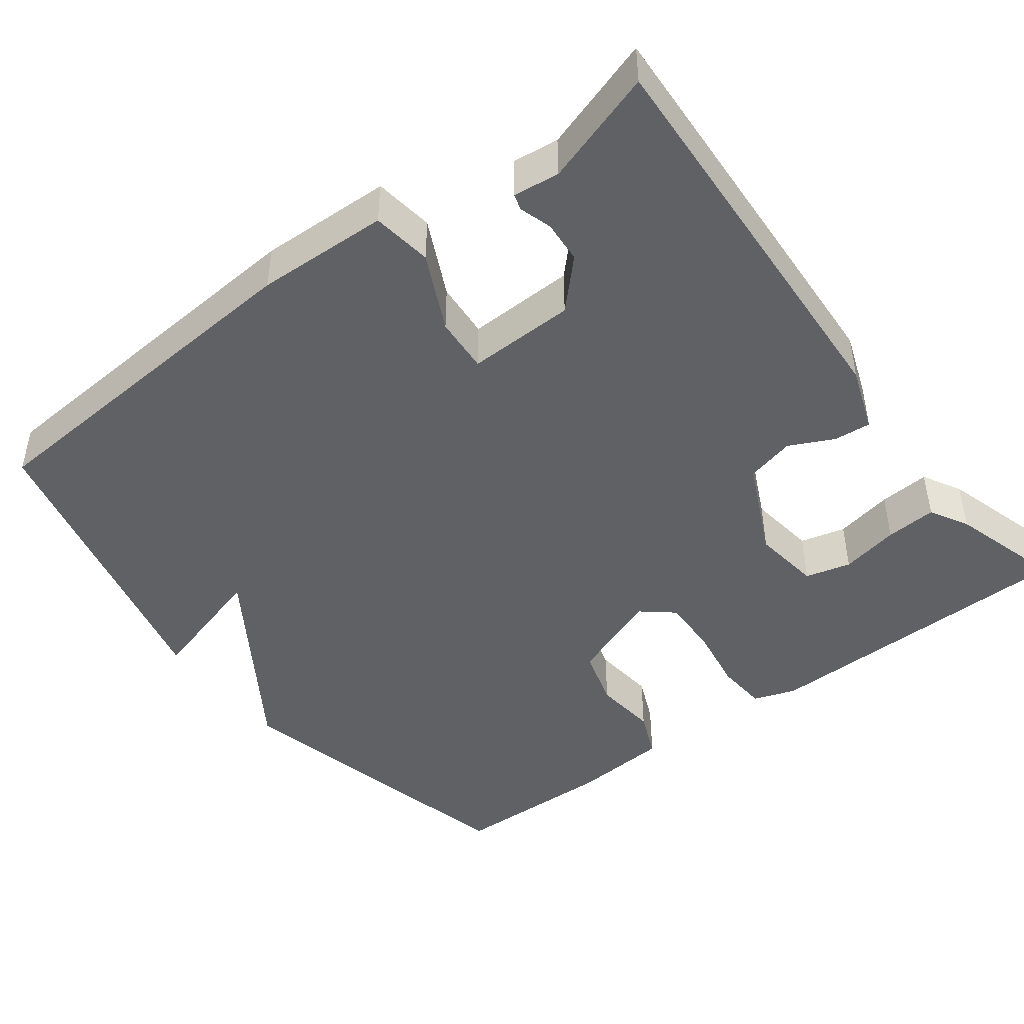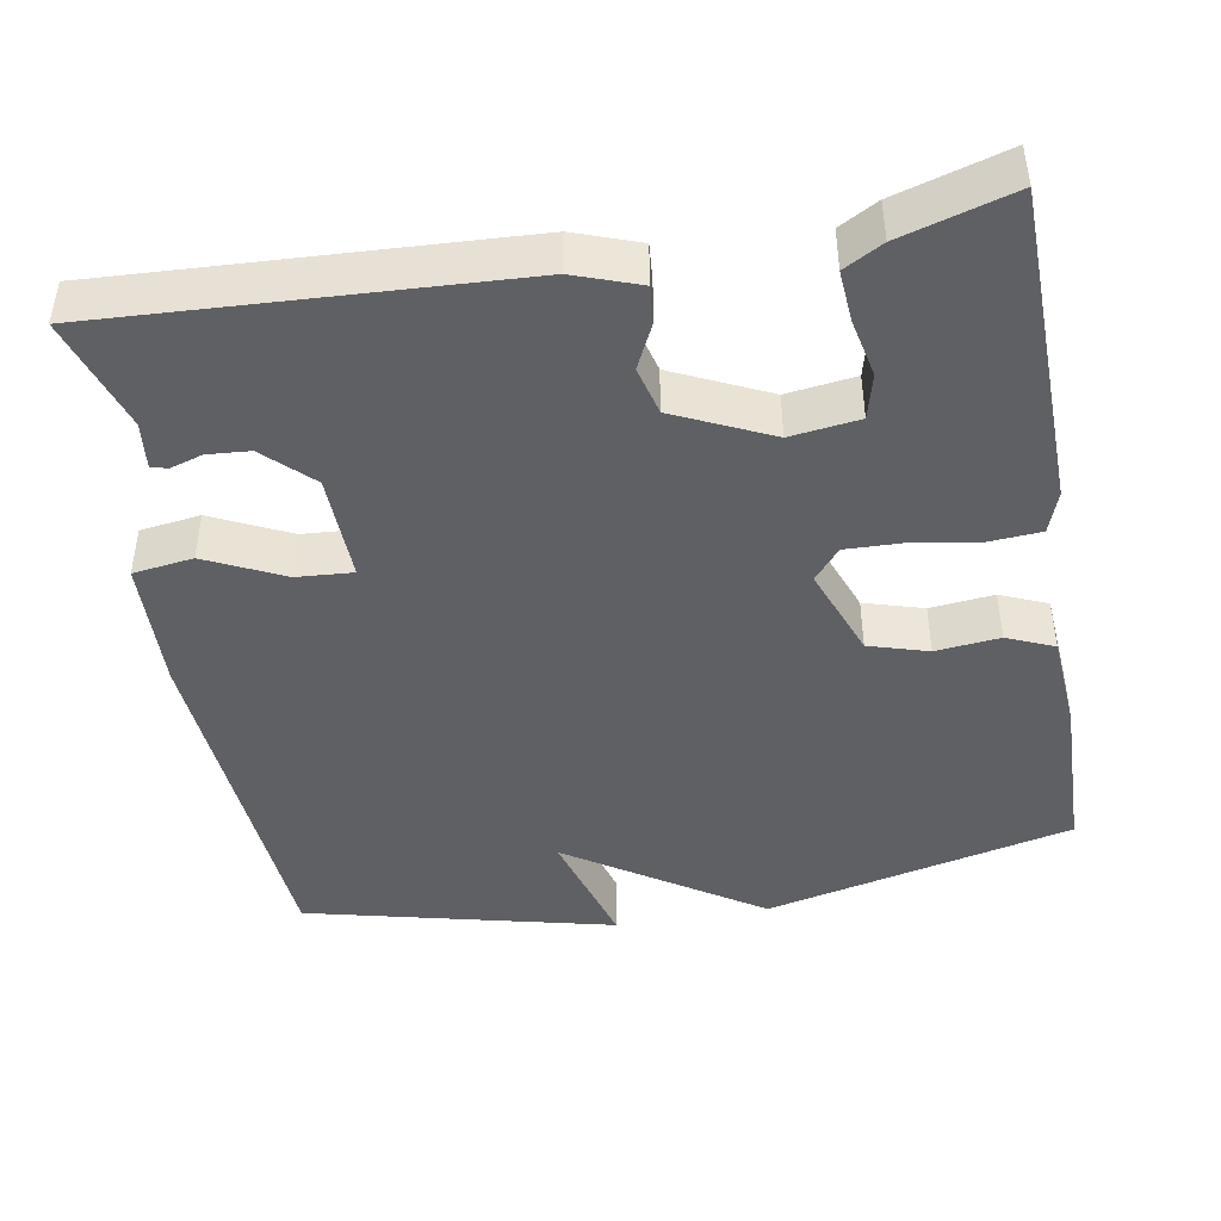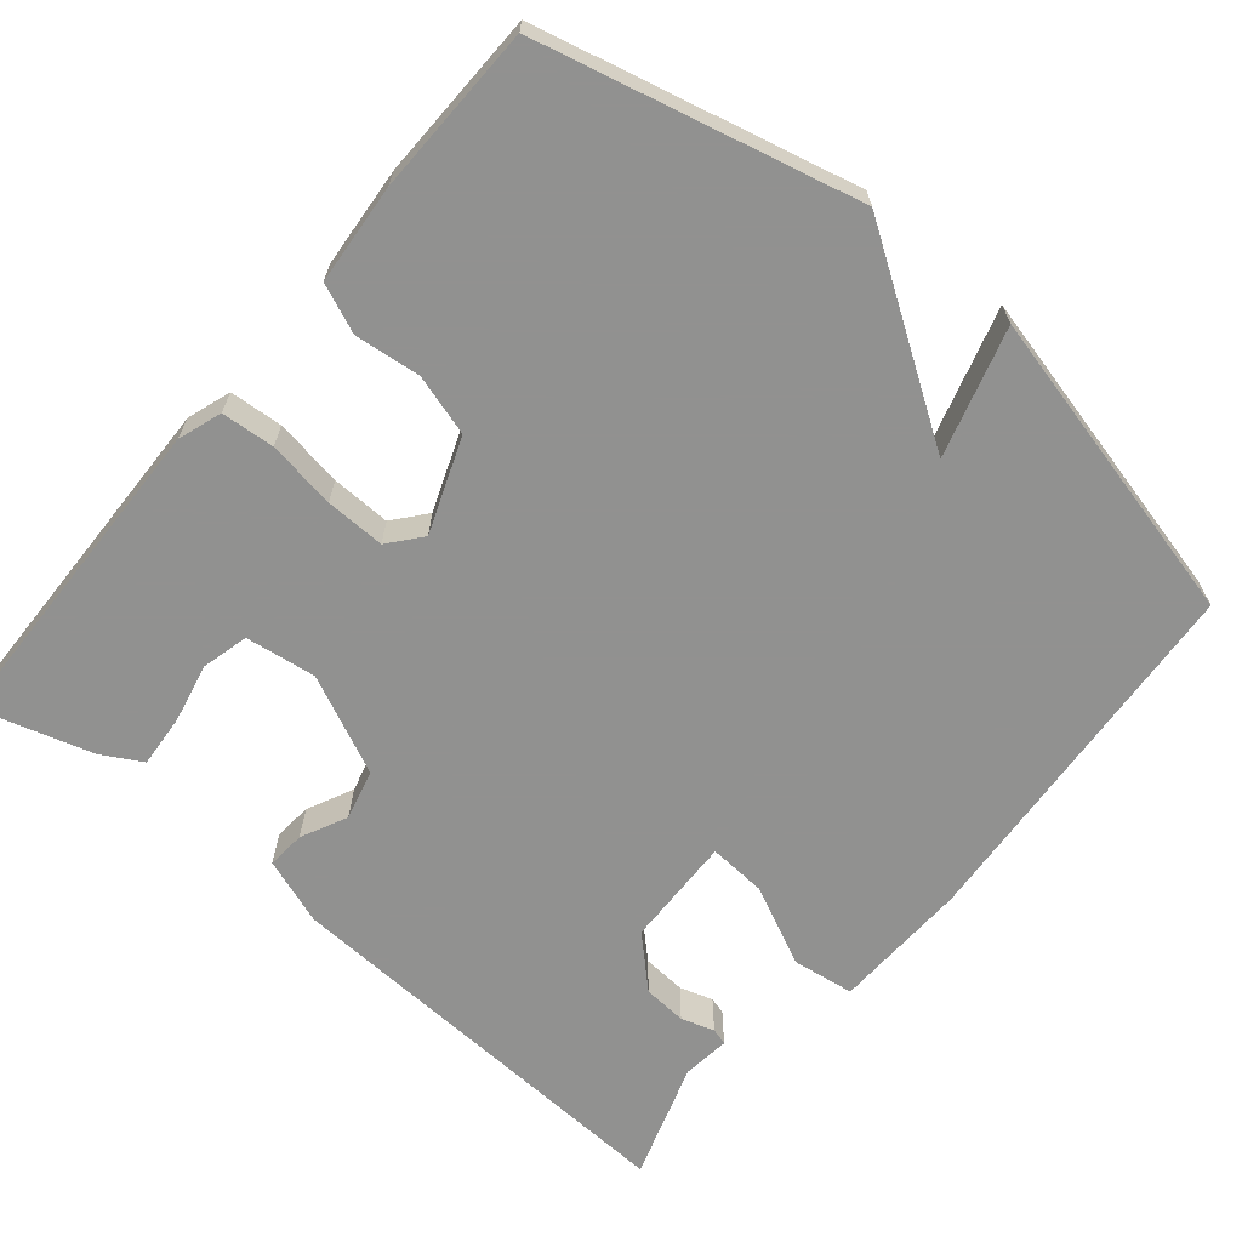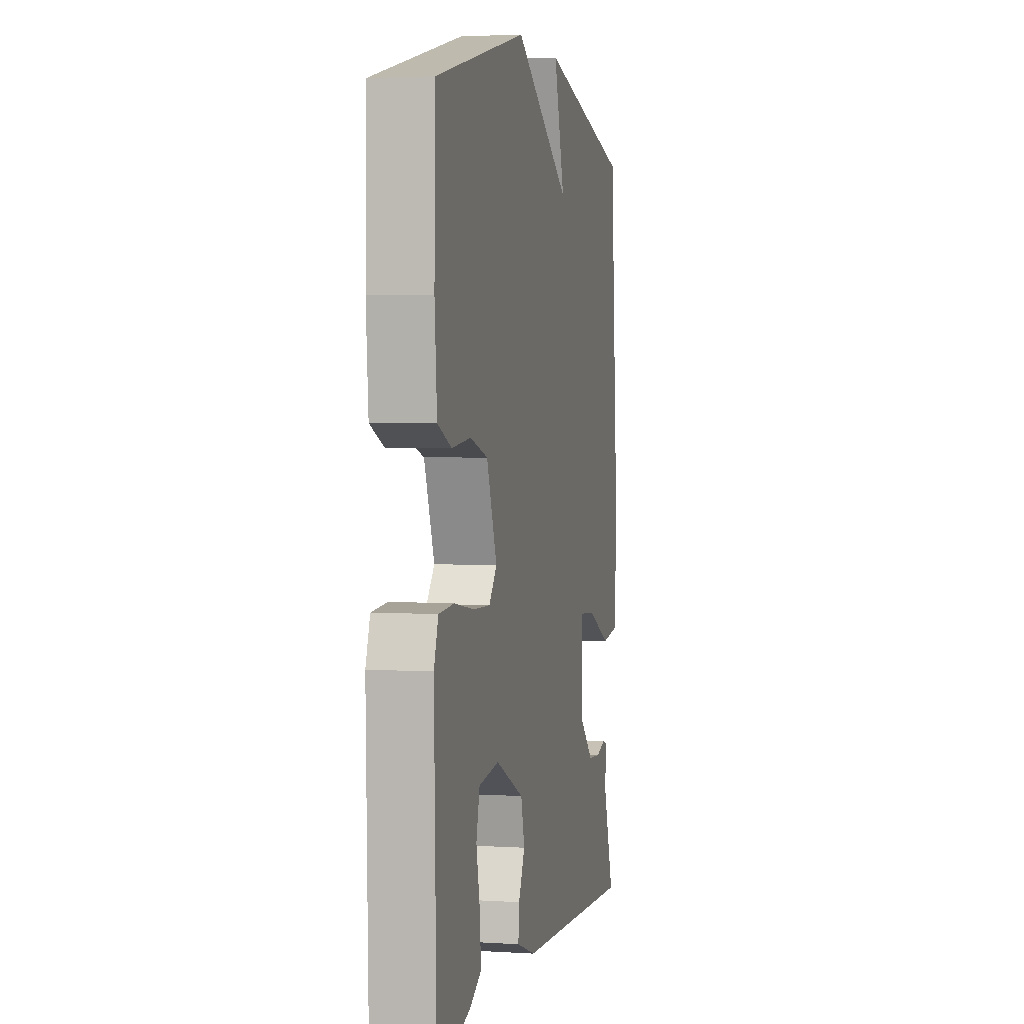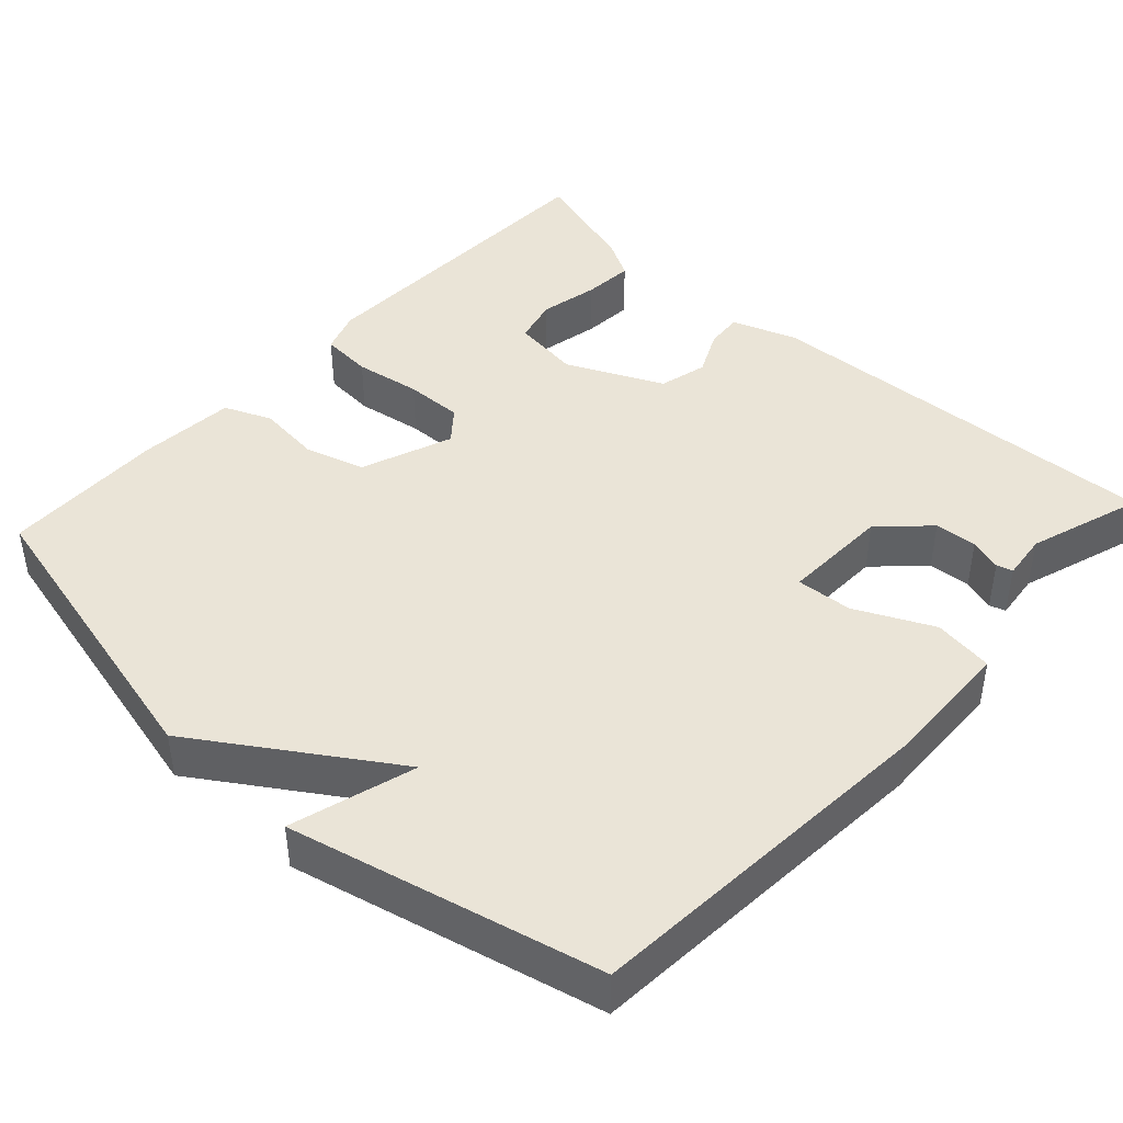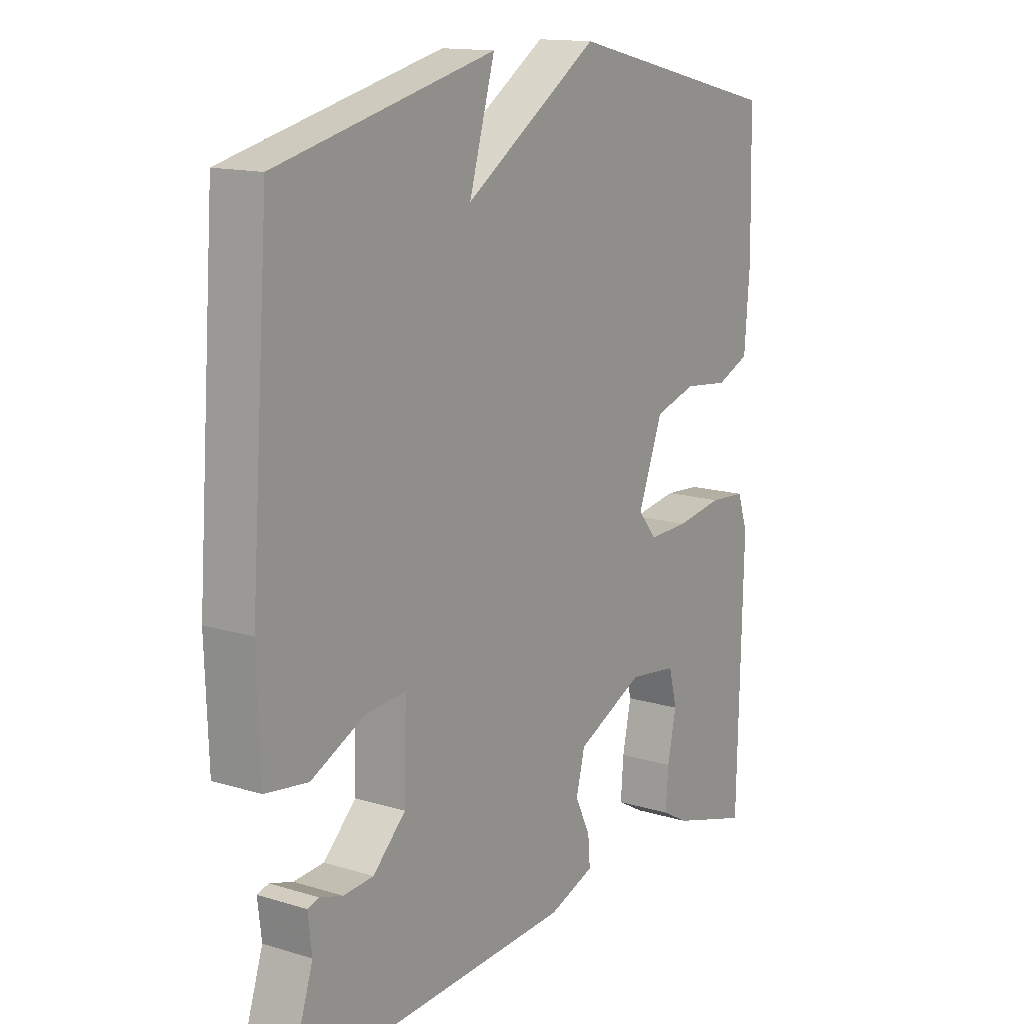
<metadata>
{"format":"obj","ext":"obj","renderer":"f3d","projection":"perspective","resolution":1024,"background":"white","views":[{"elev":-45.6,"azim":127.0,"up":"+Y"},{"elev":-44.3,"azim":-170.1,"up":"+Y"},{"elev":-66.0,"azim":-39.8,"up":"+Y"},{"elev":2.9,"azim":-77.7,"up":"+Z"},{"elev":43.7,"azim":42.7,"up":"+Y"},{"elev":14.3,"azim":123.8,"up":"+Z"}]}
</metadata>
<code>
v -0.5 0.07 -0.5
v -0.51 0.07 -0.083
v -0.491 0.07 -0.028
v -0.424 0.07 -0.023
v -0.338 0.07 -0.037
v -0.263 0.07 -0.039
v -0.229 0.07 0.002
v -0.274 0.07 0.121
v -0.351 0.07 0.144
v -0.434 0.07 0.135
v -0.495 0.07 0.161
v -0.505 0.07 0.287
v -0.5 0.07 0.5
v -0.1 0.07 0.596
v 0.147 0.07 0.434
v 0.1 0.07 0.596
v 0.5 0.07 0.5
v 0.534 0.07 0.033
v 0.528 0.07 -0.139
v 0.45 0.07 -0.15
v 0.35 0.07 -0.102
v 0.277 0.07 -0.097
v 0.281 0.07 -0.237
v 0.341 0.07 -0.295
v 0.396 0.07 -0.299
v 0.438 0.07 -0.286
v 0.459 0.07 -0.292
v 0.452 0.07 -0.352
v 0.5 0.07 -0.5
v -0.03 0.07 -0.473
v -0.114 0.07 -0.443
v -0.11 0.07 -0.395
v -0.082 0.07 -0.337
v -0.098 0.07 -0.274
v -0.222 0.07 -0.216
v -0.311 0.07 -0.228
v -0.326 0.07 -0.287
v -0.31 0.07 -0.363
v -0.305 0.07 -0.429
v -0.355 0.07 -0.457
v -0.5 0 -0.5
v -0.51 0 -0.083
v -0.491 0 -0.028
v -0.424 0 -0.023
v -0.338 0 -0.037
v -0.263 0 -0.039
v -0.229 0 0.002
v -0.274 0 0.121
v -0.351 0 0.144
v -0.434 0 0.135
v -0.495 0 0.161
v -0.505 0 0.287
v -0.5 0 0.5
v -0.1 0 0.596
v 0.147 0 0.434
v 0.1 0 0.596
v 0.5 0 0.5
v 0.534 0 0.033
v 0.528 0 -0.139
v 0.45 0 -0.15
v 0.35 0 -0.102
v 0.277 0 -0.097
v 0.281 0 -0.237
v 0.341 0 -0.295
v 0.396 0 -0.299
v 0.438 0 -0.286
v 0.459 0 -0.292
v 0.452 0 -0.352
v 0.5 0 -0.5
v -0.03 0 -0.473
v -0.114 0 -0.443
v -0.11 0 -0.395
v -0.082 0 -0.337
v -0.098 0 -0.274
v -0.222 0 -0.216
v -0.311 0 -0.228
v -0.326 0 -0.287
v -0.31 0 -0.363
v -0.305 0 -0.429
v -0.355 0 -0.457
f 2 3 4
f 1 2 4
f 40 1 4
f 39 40 4
f 38 39 4
f 37 38 4
f 36 37 4 5
f 35 36 5 6
f 34 35 6 7
f 31 32 33
f 30 31 33
f 29 30 33
f 28 29 33
f 28 33 34
f 25 26 27 28
f 24 25 28 34
f 34 7 8
f 24 34 8
f 23 24 8
f 19 20 21
f 18 19 21
f 17 18 21
f 16 17 21
f 15 16 21
f 15 21 22
f 13 14 15
f 12 13 15
f 11 12 15
f 10 11 15
f 9 10 15
f 8 9 15
f 8 15 22 23
f 44 43 42
f 44 42 41
f 44 41 80
f 44 80 79
f 44 79 78
f 44 78 77
f 45 44 77 76
f 46 45 76 75
f 47 46 75 74
f 73 72 71
f 73 71 70
f 73 70 69
f 73 69 68
f 74 73 68
f 68 67 66 65
f 74 68 65 64
f 48 47 74
f 48 74 64
f 48 64 63
f 61 60 59
f 61 59 58
f 61 58 57
f 61 57 56
f 61 56 55
f 62 61 55
f 55 54 53
f 55 53 52
f 55 52 51
f 55 51 50
f 55 50 49
f 55 49 48
f 63 62 55 48
f 1 41 42 2
f 2 42 43 3
f 3 43 44 4
f 4 44 45 5
f 5 45 46 6
f 6 46 47 7
f 7 47 48 8
f 8 48 49 9
f 9 49 50 10
f 10 50 51 11
f 11 51 52 12
f 12 52 53 13
f 13 53 54 14
f 14 54 55 15
f 15 55 56 16
f 16 56 57 17
f 17 57 58 18
f 18 58 59 19
f 19 59 60 20
f 20 60 61 21
f 21 61 62 22
f 22 62 63 23
f 23 63 64 24
f 24 64 65 25
f 25 65 66 26
f 26 66 67 27
f 27 67 68 28
f 28 68 69 29
f 29 69 70 30
f 30 70 71 31
f 31 71 72 32
f 32 72 73 33
f 33 73 74 34
f 34 74 75 35
f 35 75 76 36
f 36 76 77 37
f 37 77 78 38
f 38 78 79 39
f 39 79 80 40
f 40 80 41 1

</code>
